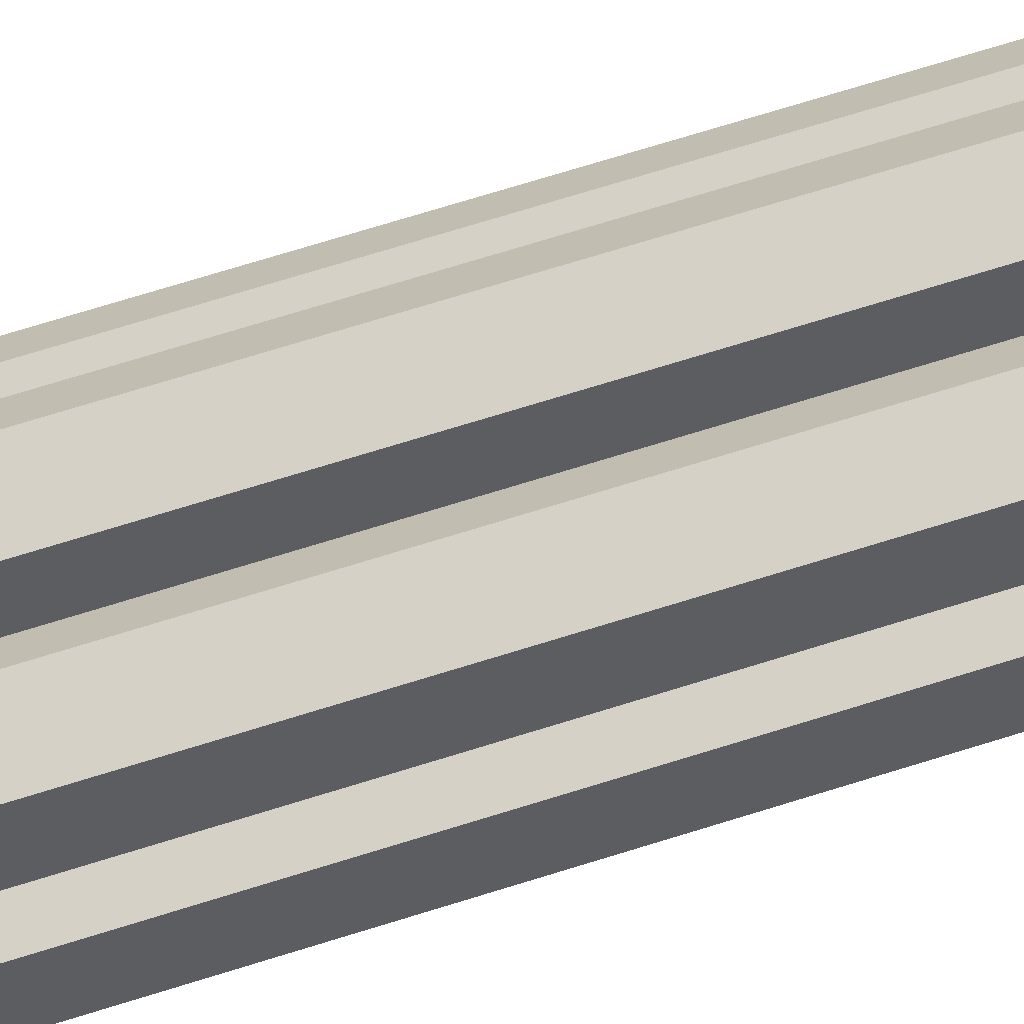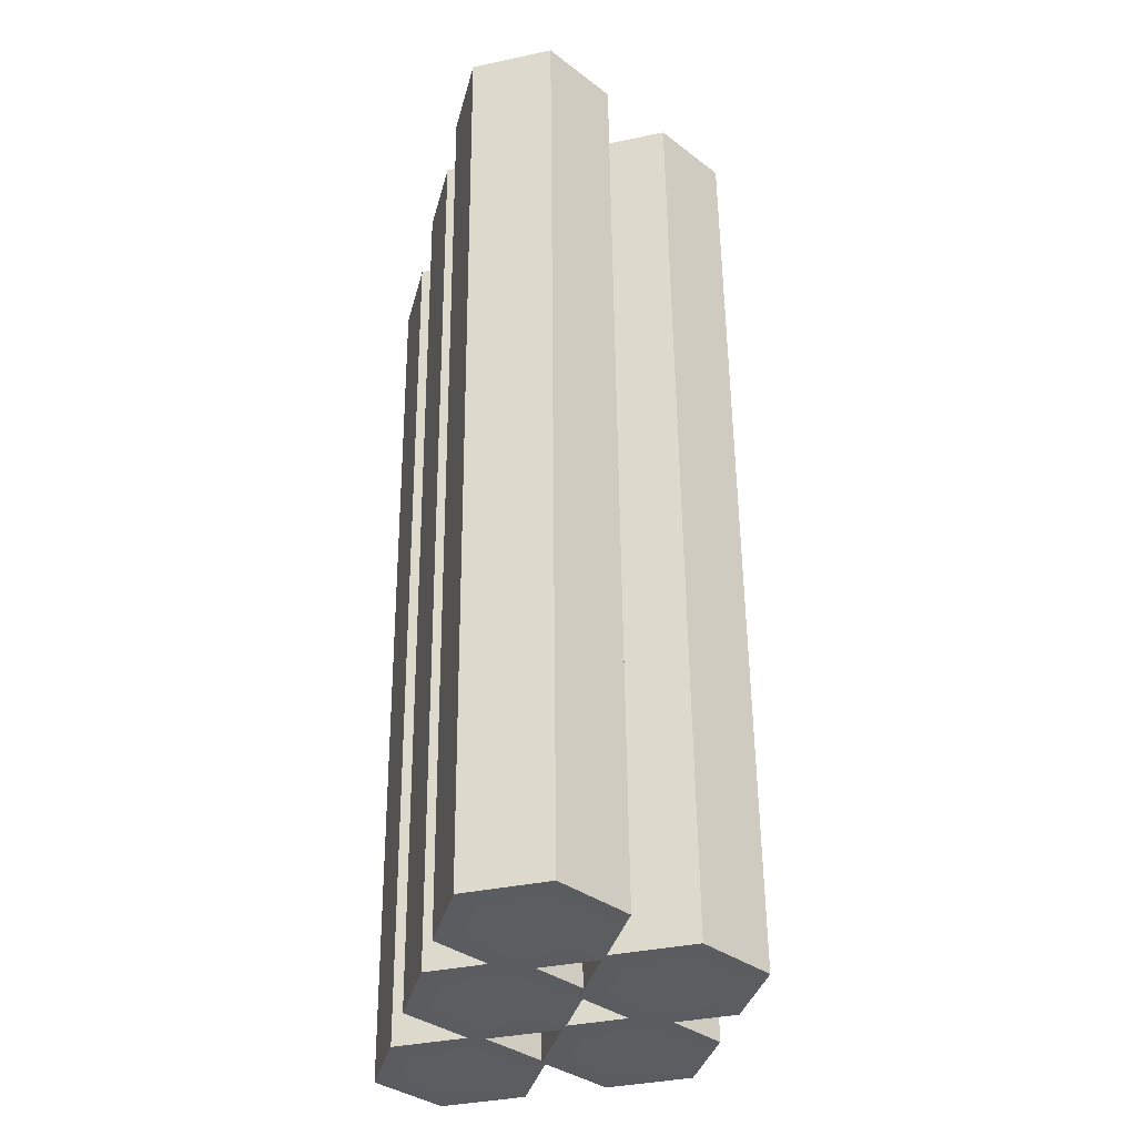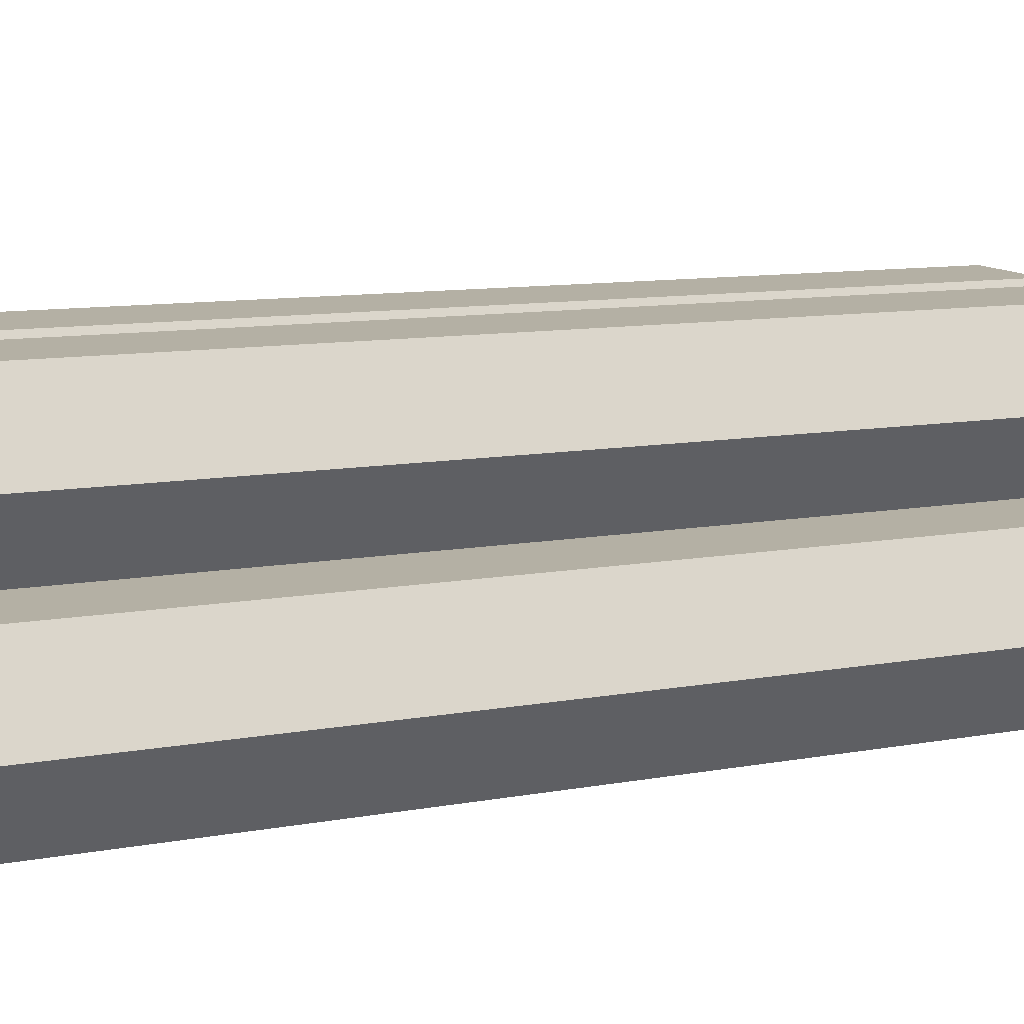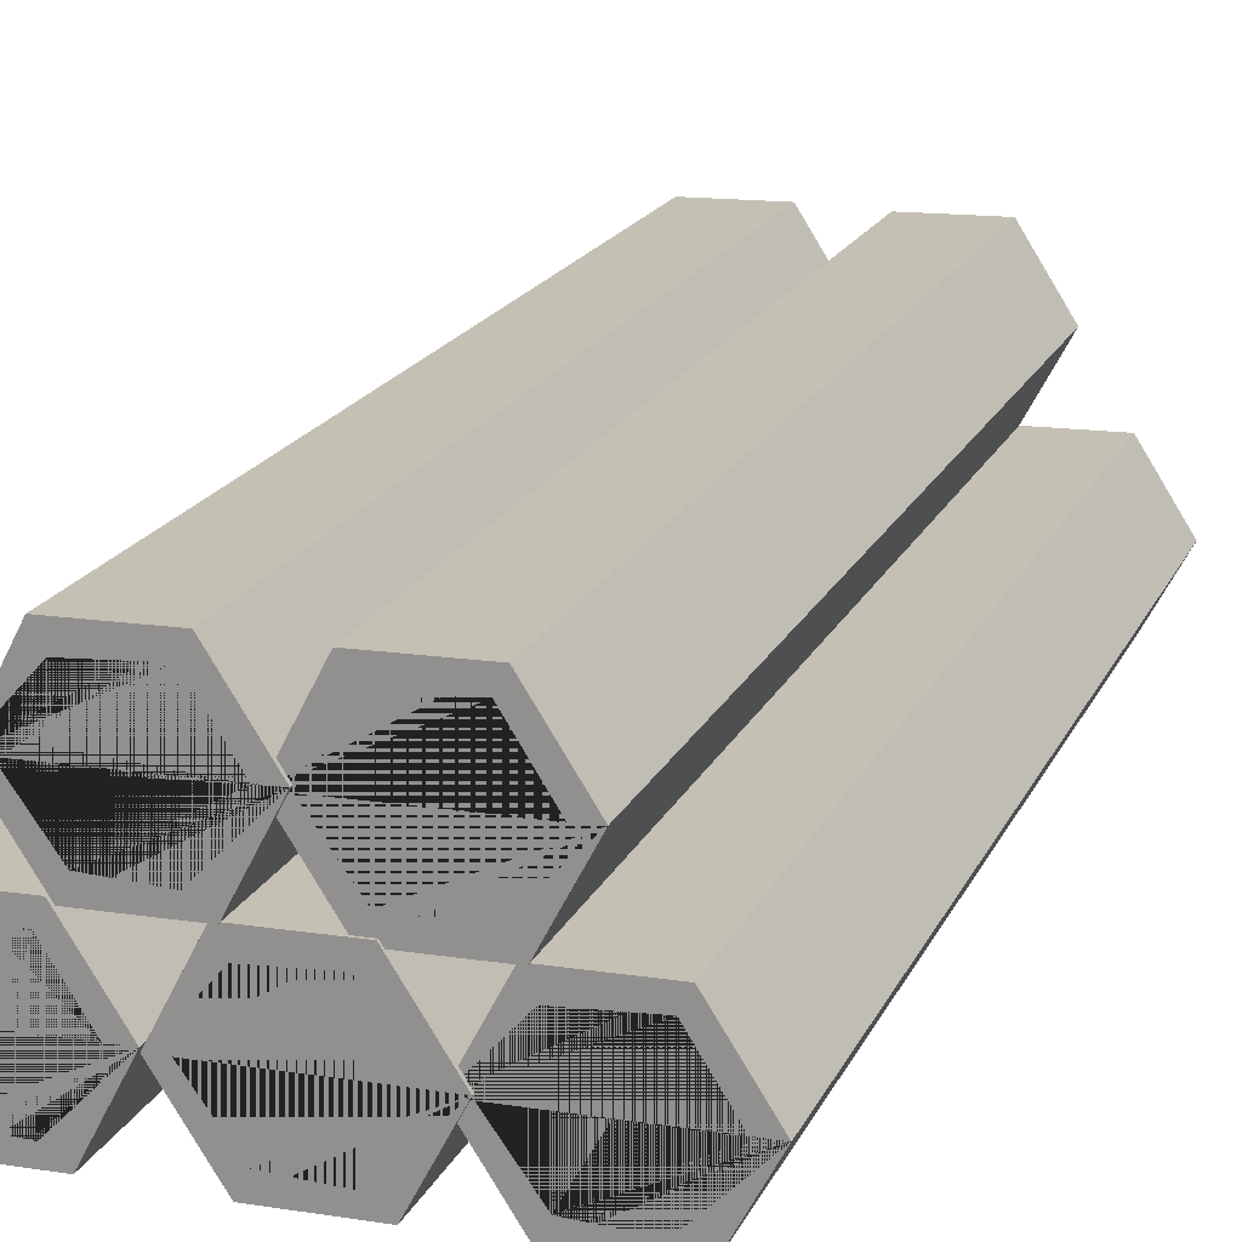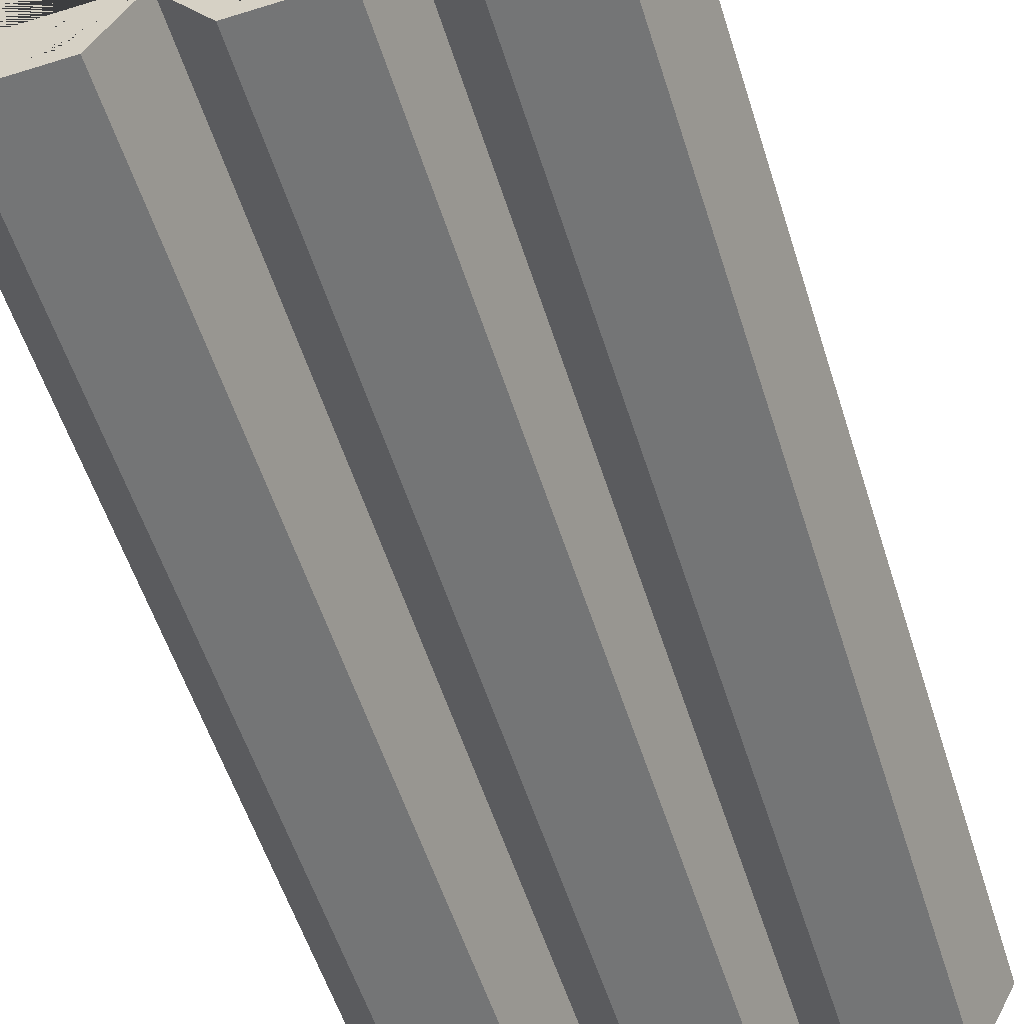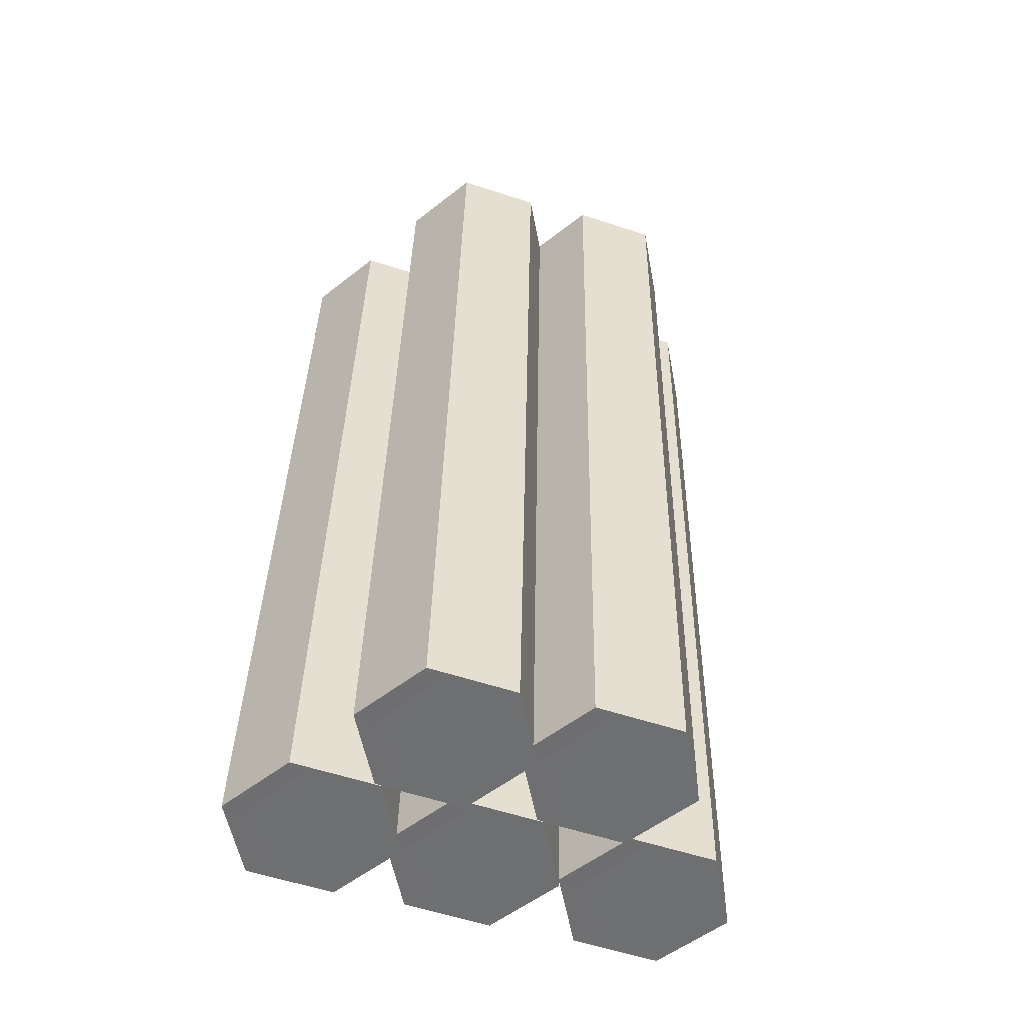
<metadata>
{"format":"obj","ext":"obj","renderer":"f3d","projection":"perspective","resolution":1024,"background":"white","views":[{"elev":79.9,"azim":72.2,"up":"+Y"},{"elev":-34.3,"azim":77.4,"up":"+Z"},{"elev":10.1,"azim":-118.3,"up":"+Y"},{"elev":18.5,"azim":18.1,"up":"+Y"},{"elev":-56.0,"azim":16.3,"up":"+Y"},{"elev":-54.2,"azim":162.8,"up":"+Z"}]}
</metadata>
<code>
o Plane
v -1.128 0.1434 -6.747
v -1.377 -0.02829 -0.33
v -1.408 0.4572 -6.753
v -1.689 0.4553 -0.3338
v -1.237 0.8208 -6.748
v -1.425 0.954 -0.3261
v -0.8067 0.9206 -6.735
v -0.8504 0.9693 -0.3147
v -0.5537 0.4974 -6.735
v -0.5386 0.4857 -0.3108
v -0.7836 0.1709 -6.741
v -0.8019 -0.01307 -0.3185
v -0.928 0.08684 -0.3205
v -1.32 0.1021 -0.3282
v -1.574 0.4581 -0.3315
v -1.36 0.8178 -0.3255
v -0.9071 0.851 -0.3164
v -0.6707 0.4775 -0.3135
v -1.25 0.003089 -6.751
v -1.561 0.4866 -6.755
v -1.298 0.9854 -6.747
v -0.723 1.001 -6.735
v -0.4112 0.5171 -6.732
v -0.6745 0.01832 -6.739
v 0.01193 0.1434 -6.747
v -0.2368 -0.02829 -0.33
v -0.2678 0.4572 -6.753
v -0.5486 0.4553 -0.3338
v -0.09665 0.8208 -6.748
v -0.2853 0.954 -0.3261
v 0.3334 0.9206 -6.735
v 0.2897 0.9693 -0.3147
v 0.5865 0.4974 -6.735
v 0.6015 0.4857 -0.3108
v 0.3565 0.1709 -6.741
v 0.3382 -0.01307 -0.3185
v 0.2122 0.08684 -0.3205
v -0.18 0.1021 -0.3282
v -0.4338 0.4581 -0.3315
v -0.2197 0.8178 -0.3255
v 0.2331 0.851 -0.3164
v 0.4695 0.4775 -0.3135
v -0.1094 0.003089 -6.751
v -0.4211 0.4866 -6.755
v -0.1579 0.9854 -6.747
v 0.4172 1.001 -6.735
v 0.729 0.5171 -6.732
v 0.4657 0.01832 -6.739
v -0.5749 1.105 -6.747
v -0.8236 0.9336 -0.33
v -0.8546 1.419 -6.753
v -1.135 1.417 -0.3338
v -0.6835 1.783 -6.748
v -0.8721 1.916 -0.3261
v -0.2534 1.883 -6.735
v -0.2971 1.931 -0.3147
v -0.000368 1.459 -6.735
v 0.0147 1.448 -0.3108
v -0.2303 1.133 -6.741
v -0.2486 0.9489 -0.3185
v -0.3746 1.049 -0.3205
v -0.7668 1.064 -0.3282
v -1.021 1.42 -0.3315
v -0.8065 1.78 -0.3255
v -0.3537 1.813 -0.3164
v -0.1173 1.439 -0.3135
v -0.6962 0.965 -6.751
v -1.008 1.449 -6.755
v -0.7447 1.947 -6.747
v -0.1696 1.963 -6.735
v 0.1421 1.479 -6.732
v -0.1211 0.9803 -6.739
v 1.048 0.1434 -6.747
v 0.799 -0.02829 -0.33
v 0.768 0.4572 -6.753
v 0.4873 0.4553 -0.3338
v 0.9392 0.8208 -6.748
v 0.7505 0.954 -0.3261
v 1.369 0.9206 -6.735
v 1.326 0.9693 -0.3147
v 1.622 0.4974 -6.735
v 1.637 0.4857 -0.3108
v 1.392 0.1709 -6.741
v 1.374 -0.01307 -0.3185
v 1.248 0.08684 -0.3205
v 0.8558 0.1021 -0.3282
v 0.602 0.4581 -0.3315
v 0.8162 0.8178 -0.3255
v 1.269 0.851 -0.3164
v 1.505 0.4775 -0.3135
v 0.9265 0.00309 -6.751
v 0.6147 0.4866 -6.755
v 0.878 0.9854 -6.747
v 1.453 1.001 -6.735
v 1.765 0.5171 -6.732
v 1.502 0.01832 -6.739
v 0.4609 1.105 -6.747
v 0.2122 0.9336 -0.33
v 0.1812 1.419 -6.753
v -0.09956 1.417 -0.3338
v 0.3524 1.783 -6.748
v 0.1637 1.916 -0.3261
v 0.7824 1.883 -6.735
v 0.7388 1.931 -0.3147
v 1.035 1.459 -6.735
v 1.051 1.448 -0.3108
v 0.8055 1.133 -6.741
v 0.7873 0.9489 -0.3185
v 0.6612 1.049 -0.3205
v 0.269 1.064 -0.3282
v 0.01521 1.42 -0.3315
v 0.2294 1.78 -0.3255
v 0.6821 1.813 -0.3164
v 0.9185 1.439 -0.3135
v 0.3397 0.965 -6.751
v 0.02788 1.449 -6.755
v 0.2912 1.947 -6.747
v 0.8662 1.963 -6.735
v 1.178 1.479 -6.732
v 0.9147 0.9802 -6.739
f 22 8 10 23
f 1 3 5 7 9 11
f 14 13 18 17 16 15
f 25 27 29 31 33 35
f 38 37 42 41 40 39
f 49 51 53 55 57 59
f 62 61 66 65 64 63
f 96 84 74 91
f 73 75 77 79 81 83
f 86 85 90 89 88 87
f 97 99 101 103 105 107
f 110 109 114 113 112 111
f 19 2 4 20
f 20 4 6 21
f 21 6 8 22
f 4 15 16 17 18 10 8 6
f 23 10 12 24
f 24 12 2 19
f 10 18 13 14 15 4 2 12
f 3 1 19 20
f 5 3 20 21
f 7 5 21 22
f 9 7 22 23
f 11 9 23 24
f 1 11 24 19
f 43 26 28 44
f 44 28 30 45
f 45 30 32 46
f 46 32 34 47
f 28 39 40 41 42 34 32 30
f 47 34 36 48
f 48 36 26 43
f 34 42 37 38 39 28 26 36
f 27 25 43 44
f 29 27 44 45
f 31 29 45 46
f 33 31 46 47
f 35 33 47 48
f 25 35 48 43
f 67 50 52 68
f 68 52 54 69
f 69 54 56 70
f 70 56 58 71
f 52 63 64 65 66 58 56 54
f 71 58 60 72
f 72 60 50 67
f 58 66 61 62 63 52 50 60
f 51 49 67 68
f 53 51 68 69
f 55 53 69 70
f 57 55 70 71
f 59 57 71 72
f 49 59 72 67
f 91 74 76 92
f 92 76 78 93
f 93 78 80 94
f 94 80 82 95
f 76 87 88 89 90 82 80 78
f 95 82 84 96
f 82 90 85 86 87 76 74 84
f 75 73 91 92
f 77 75 92 93
f 79 77 93 94
f 81 79 94 95
f 83 81 95 96
f 73 83 96 91
f 115 98 100 116
f 116 100 102 117
f 117 102 104 118
f 118 104 106 119
f 100 111 112 113 114 106 104 102
f 119 106 108 120
f 120 108 98 115
f 106 114 109 110 111 100 98 108
f 99 97 115 116
f 101 99 116 117
f 103 101 117 118
f 105 103 118 119
f 107 105 119 120
f 97 107 120 115

</code>
